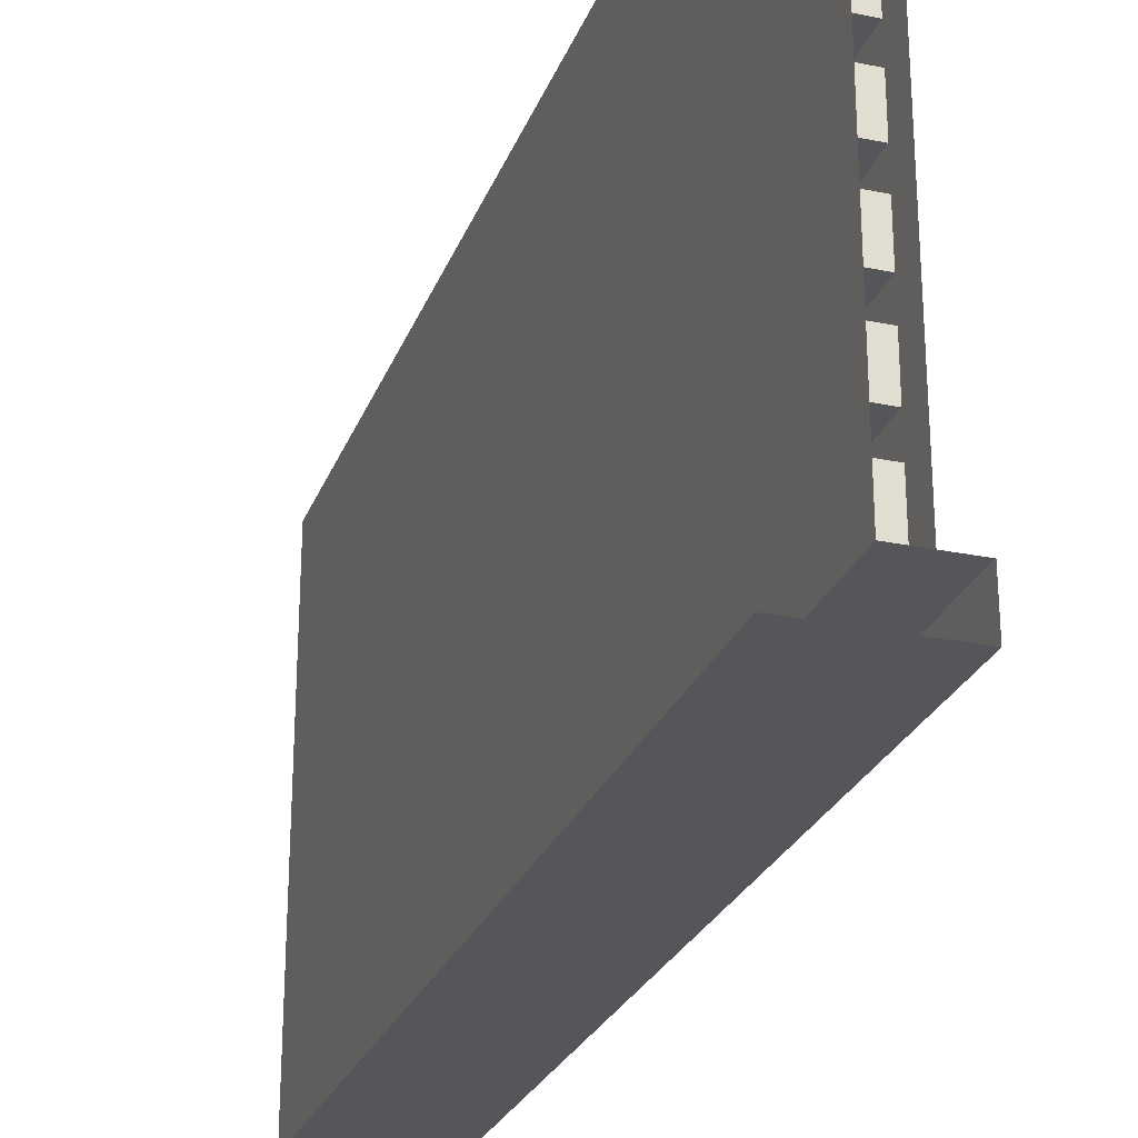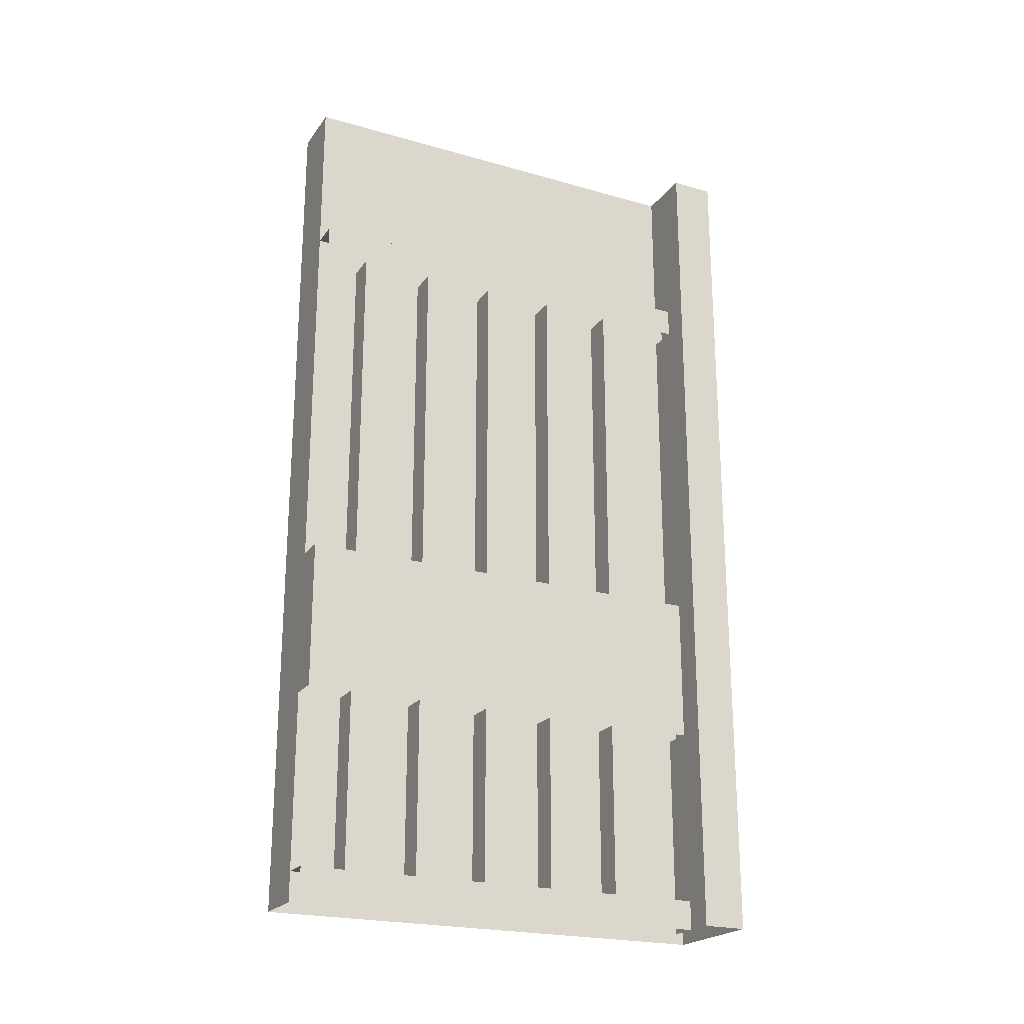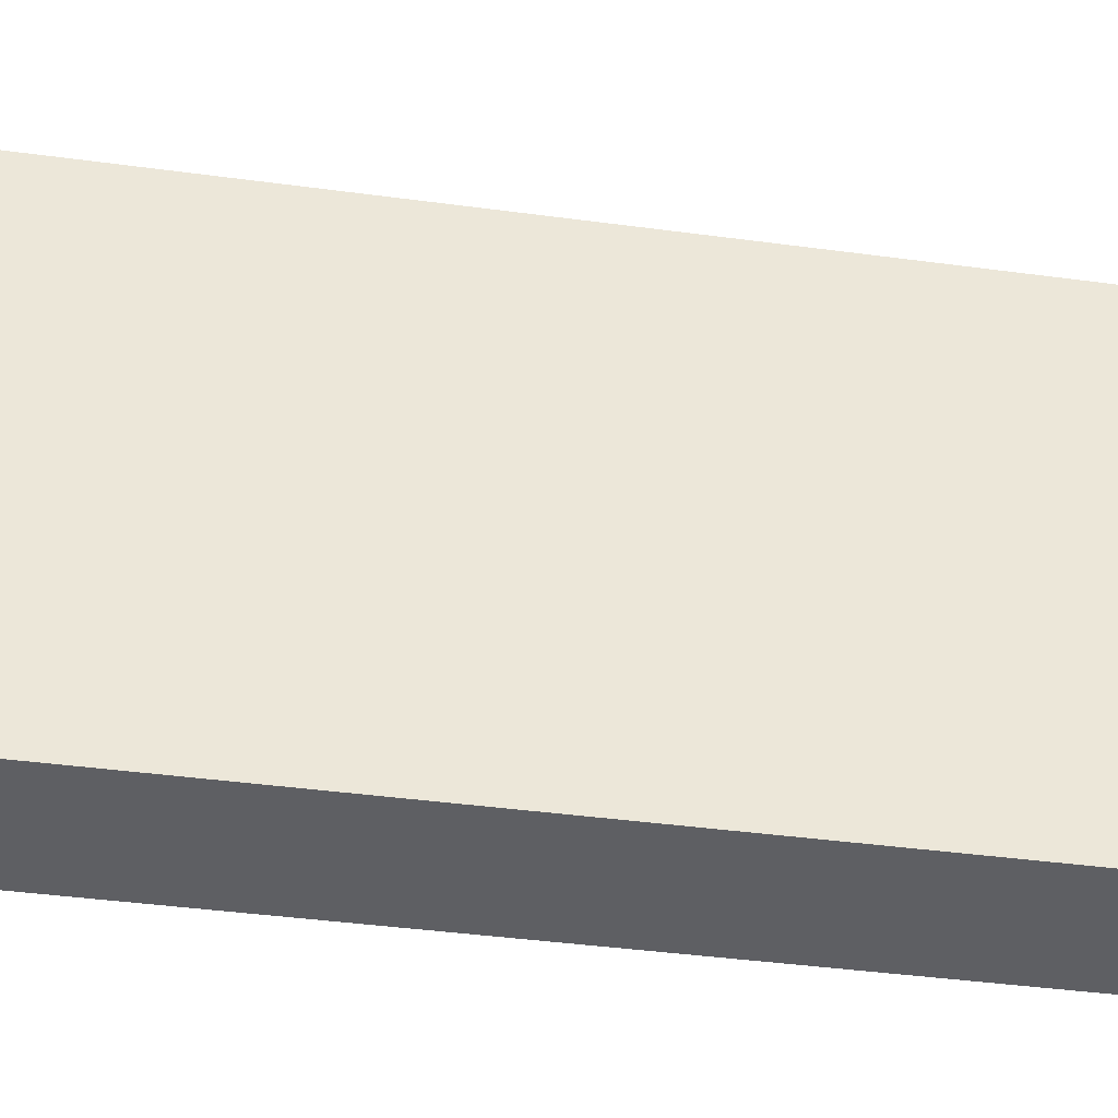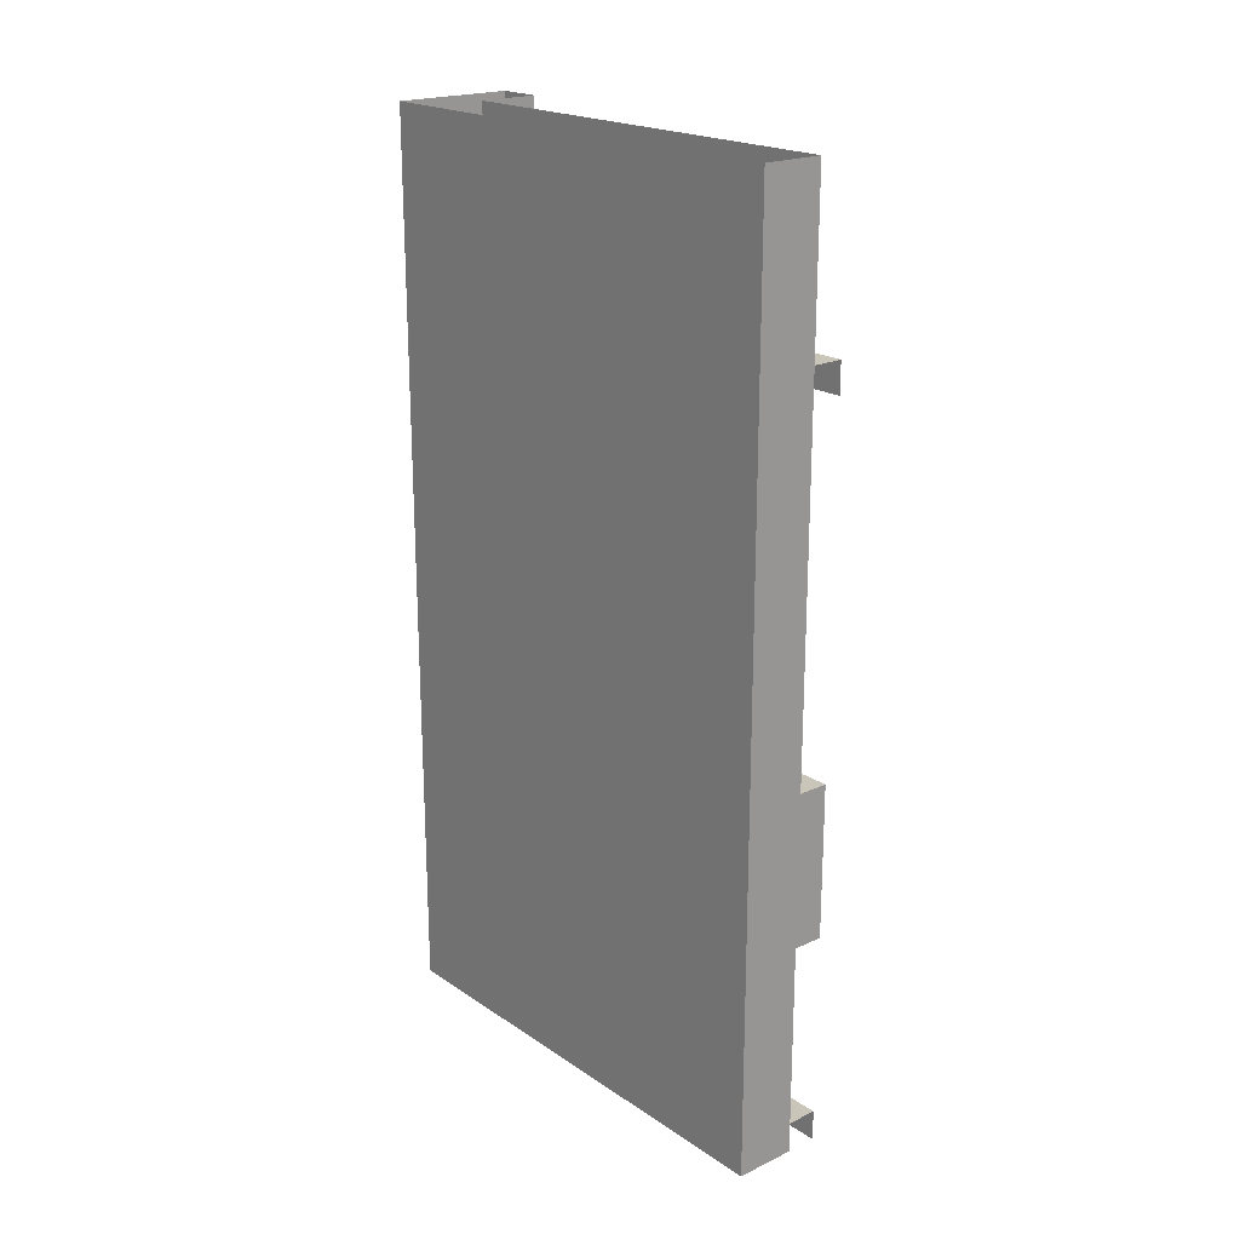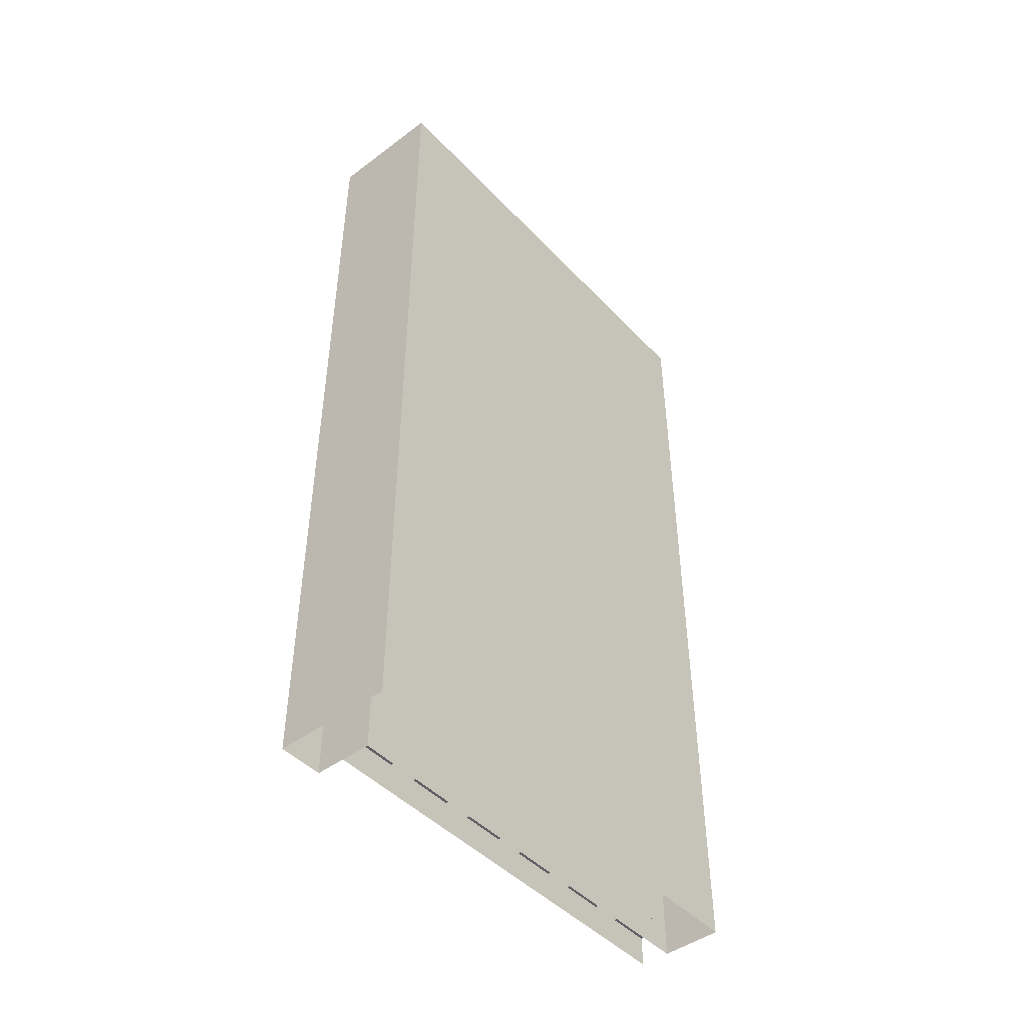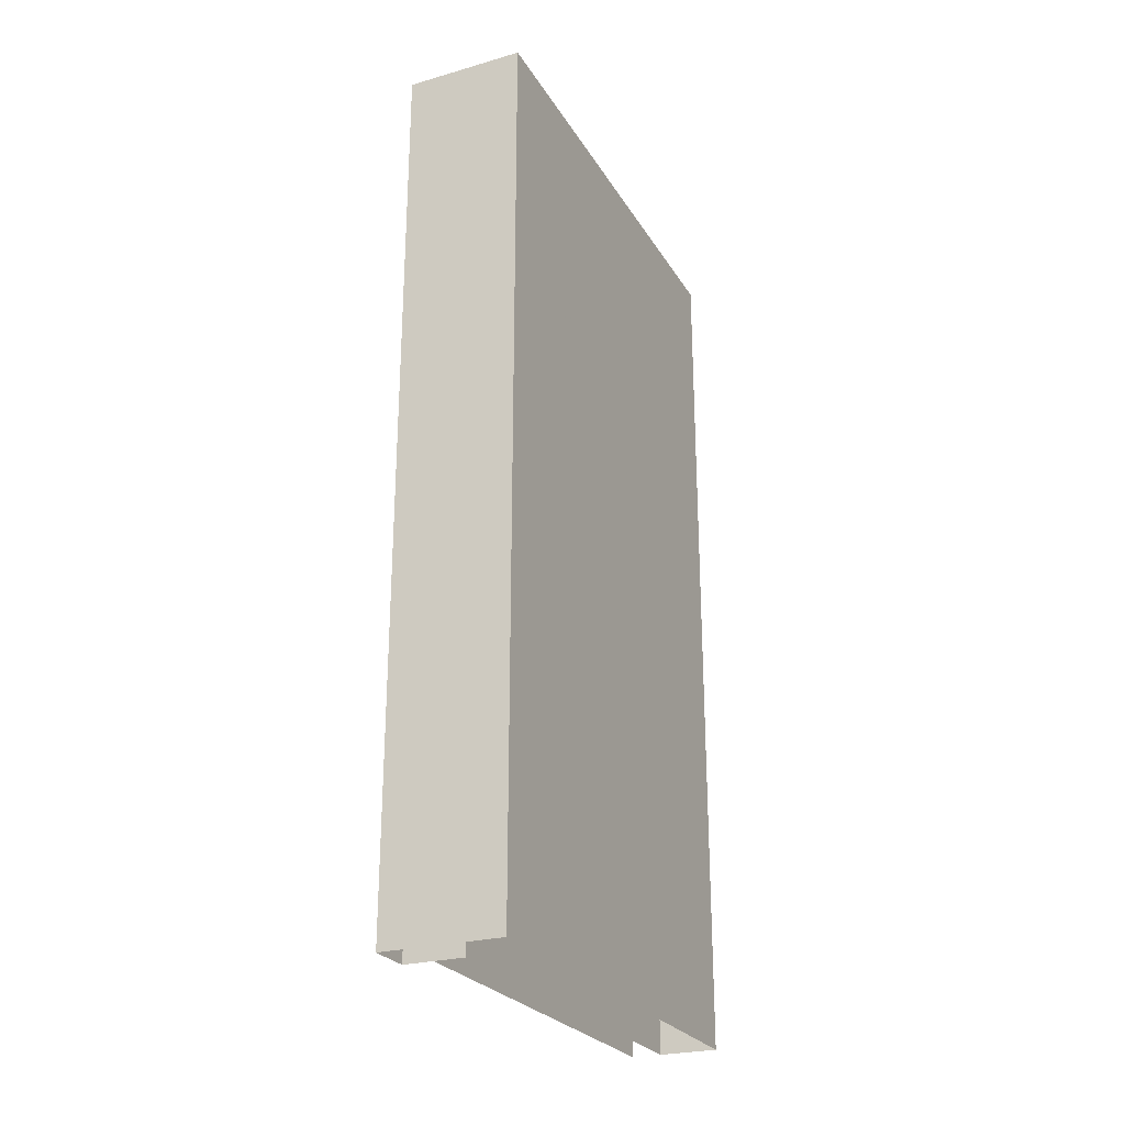
<metadata>
{"format":"obj","ext":"obj","renderer":"f3d","projection":"perspective","resolution":1024,"background":"white","views":[{"elev":-26.1,"azim":-18.1,"up":"+Z"},{"elev":-22.3,"azim":63.8,"up":"+Y"},{"elev":-41.7,"azim":-99.2,"up":"+Z"},{"elev":20.6,"azim":-40.1,"up":"+Y"},{"elev":-46.2,"azim":-139.6,"up":"+Y"},{"elev":-25.6,"azim":-155.5,"up":"+Y"}]}
</metadata>
<code>
v -0.5 0.9375 0.4375
v -0.5 0.8125 0.4375
v -0.5 0.75 0.375
v -0.5 0.9375 0.375
v -0.3125 0.6562 -0.2188
v -0.3125 0.5312 -0.25
v -0.3125 0.5312 -0.1562
v -0.3125 0.6562 -0.1875
v -0.3125 0.6562 -0.1562
v -0.3125 0.5312 -0.125
v -0.3125 0.5312 -0.09375
v -0.3125 0.6562 -0.0625
v -0.3125 0.6562 -0.03125
v -0.3125 0.5312 -0.0625
v -0.3125 0.5312 0.03125
v -0.3125 0.6562 0
v -0.3125 0.6562 0.03125
v -0.3125 0.5312 0.0625
v -0.3125 0.5312 0.09375
v -0.3125 0.6562 0.125
v -0.3125 0.6562 0.1562
v -0.3125 0.5312 0.125
v -0.3125 0.5312 0.2188
v -0.3125 0.6562 0.1875
v -0.3125 0.4688 0.4062
v -0.3125 0.4688 0.5
v -0.3125 0.5 0.5
v -0.3125 0.5 0.4375
v -0.3125 0.5625 0.4062
v -0.3125 0.5312 0.4375
v -0.3125 0.5312 0.5
v -0.3125 0.5625 0.5
v -0.3125 0.625 0.4062
v -0.3125 0.625 0.5
v -0.3125 0.6562 0.5
v -0.3125 0.6562 0.4375
v -0.3125 0.7188 0.4062
v -0.3125 0.6875 0.4375
v -0.3125 0.6875 0.5
v -0.3125 0.7188 0.5
v -0.5 1.875 -0.5
v -0.5 0 -0.5
v -0.25 0 -0.5
v -0.25 1.875 -0.5
v -0.25 0 -0.4062
v -0.25 1.875 -0.4062
v -0.3125 0.75 -0.4062
v -0.3125 1.469 -0.4062
v -0.3125 1.531 -0.4062
v -0.375 1.875 -0.4062
v -0.375 1.531 -0.4062
v -0.3125 1.531 0.5
v -0.375 1.531 0.5
v -0.375 0.4375 -0.4062
v -0.3125 0.4375 -0.4062
v -0.375 0 -0.4062
v -0.375 1.469 -0.4062
v -0.375 0.75 -0.4062
v -0.375 0.75 0.5
v -0.3125 0.75 0.5
v -0.3125 0.4375 0.5
v -0.375 0.4375 0.5
v -0.375 0 0.5
v -0.375 1.875 0.5
v -0.5 0 0.5
v -0.5 1.875 0.5
v -0.3125 1.469 -0.2812
v -0.375 1.469 -0.2812
v -0.375 0.75 -0.2812
v -0.3125 0.75 -0.2812
v -0.3125 1.469 -0.2188
v -0.3125 0.75 -0.2188
v -0.375 0.75 -0.2188
v -0.375 1.469 -0.2188
v -0.3125 1.469 -0.125
v -0.375 1.469 -0.125
v -0.375 0.75 -0.125
v -0.3125 0.75 -0.125
v -0.3125 1.469 -0.0625
v -0.3125 0.75 -0.0625
v -0.375 0.75 -0.0625
v -0.375 1.469 -0.0625
v -0.3125 1.469 0.03125
v -0.375 1.469 0.03125
v -0.375 0.75 0.03125
v -0.3125 0.75 0.03125
v -0.3125 1.469 0.09375
v -0.3125 0.75 0.09375
v -0.375 0.75 0.09375
v -0.375 1.469 0.09375
v -0.3125 1.469 0.1875
v -0.375 1.469 0.1875
v -0.375 0.75 0.1875
v -0.3125 0.75 0.1875
v -0.3125 1.469 0.25
v -0.3125 0.75 0.25
v -0.375 0.75 0.25
v -0.375 1.469 0.25
v -0.3125 1.469 0.3438
v -0.375 1.469 0.3438
v -0.375 0.75 0.3438
v -0.3125 0.75 0.3438
v -0.3125 1.469 0.4062
v -0.3125 0.75 0.4062
v -0.375 0.75 0.4062
v -0.375 1.469 0.4062
v -0.3125 1.469 0.5
v -0.3125 0.0625 0.4062
v -0.375 0.0625 0.4062
v -0.375 0.4375 0.4062
v -0.3125 0.4375 0.4062
v -0.3125 0.0625 0.3438
v -0.3125 0 0.5
v -0.3125 0.0625 0.5
v -0.375 0.0625 0.5
v -0.3125 0.4375 0.3438
v -0.375 0.4375 0.3438
v -0.375 0.0625 0.3438
v -0.3125 0.0625 0.25
v -0.375 0.0625 0.25
v -0.375 0.4375 0.25
v -0.3125 0.4375 0.25
v -0.3125 0.0625 0.1875
v -0.3125 0.4375 0.1875
v -0.375 0.4375 0.1875
v -0.375 0.0625 0.1875
v -0.3125 0.0625 0.09375
v -0.375 0.0625 0.09375
v -0.375 0.4375 0.09375
v -0.3125 0.4375 0.09375
v -0.3125 0.0625 0.03125
v -0.3125 0.4375 0.03125
v -0.375 0.4375 0.03125
v -0.375 0.0625 0.03125
v -0.3125 0.0625 -0.0625
v -0.375 0.0625 -0.0625
v -0.375 0.4375 -0.0625
v -0.3125 0.4375 -0.0625
v -0.3125 0.0625 -0.125
v -0.3125 0 -0.4062
v -0.3125 0.4375 -0.125
v -0.375 0.4375 -0.125
v -0.375 0.0625 -0.125
v -0.3125 0.0625 -0.2188
v -0.375 0.0625 -0.2188
v -0.375 0.4375 -0.2188
v -0.3125 0.4375 -0.2188
v -0.3125 0.0625 -0.2812
v -0.3125 0.4375 -0.2812
v -0.375 0.4375 -0.2812
v -0.375 0.0625 -0.2812
v -0.375 0.0625 -0.4062
v -0.3125 0.0625 -0.4062
f 1 2 3
f 1 3 4
f 5 6 7
f 5 7 8
f 9 10 11
f 9 11 12
f 13 14 15
f 13 15 16
f 17 18 19
f 17 19 20
f 21 22 23
f 21 23 24
f 25 26 27
f 25 27 28
f 25 28 29
f 29 28 30
f 29 30 31
f 29 31 32
f 33 34 35
f 33 35 36
f 33 36 37
f 37 36 38
f 37 38 39
f 37 39 40
f 41 42 43
f 41 43 44
f 44 43 45
f 44 45 46
f 46 45 47
f 46 47 48
f 46 48 49
f 46 49 50
f 50 49 51
f 51 49 52
f 51 52 53
f 54 55 45
f 54 45 56
f 57 48 47
f 57 47 58
f 58 47 59
f 59 47 60
f 59 60 61
f 59 61 62
f 45 55 47
f 47 55 60
f 60 55 61
f 50 56 63
f 50 63 64
f 64 63 65
f 64 65 66
f 66 65 42
f 66 42 41
f 67 68 69
f 67 69 70
f 67 70 71
f 67 71 49
f 67 49 48
f 72 73 74
f 72 74 71
f 72 71 70
f 75 76 77
f 75 77 78
f 75 78 79
f 75 79 49
f 75 49 71
f 80 81 82
f 80 82 79
f 80 79 78
f 83 84 85
f 83 85 86
f 83 86 87
f 83 87 49
f 83 49 79
f 88 89 90
f 88 90 87
f 88 87 86
f 91 92 93
f 91 93 94
f 91 94 95
f 91 95 52
f 91 52 87
f 87 52 49
f 96 97 98
f 96 98 95
f 96 95 94
f 99 100 101
f 99 101 102
f 99 102 103
f 99 103 52
f 99 52 95
f 104 105 106
f 104 106 103
f 104 103 102
f 103 107 52
f 108 109 110
f 108 110 111
f 108 111 112
f 108 112 113
f 108 113 114
f 108 114 109
f 109 114 115
f 116 117 118
f 116 118 112
f 116 112 111
f 119 120 121
f 119 121 122
f 119 122 123
f 119 123 113
f 119 113 112
f 119 112 120
f 120 112 118
f 124 125 126
f 124 126 123
f 124 123 122
f 127 128 129
f 127 129 130
f 127 130 131
f 127 131 113
f 127 113 123
f 127 123 128
f 128 123 126
f 132 133 134
f 132 134 131
f 132 131 130
f 135 136 137
f 135 137 138
f 135 138 139
f 135 139 140
f 135 140 131
f 135 131 136
f 136 131 134
f 141 142 143
f 141 143 139
f 141 139 138
f 144 145 146
f 144 146 147
f 144 147 148
f 144 148 140
f 144 140 139
f 144 139 145
f 145 139 143
f 149 150 151
f 149 151 148
f 149 148 147
f 148 151 152
f 148 152 153
f 148 153 140
f 113 131 140

</code>
